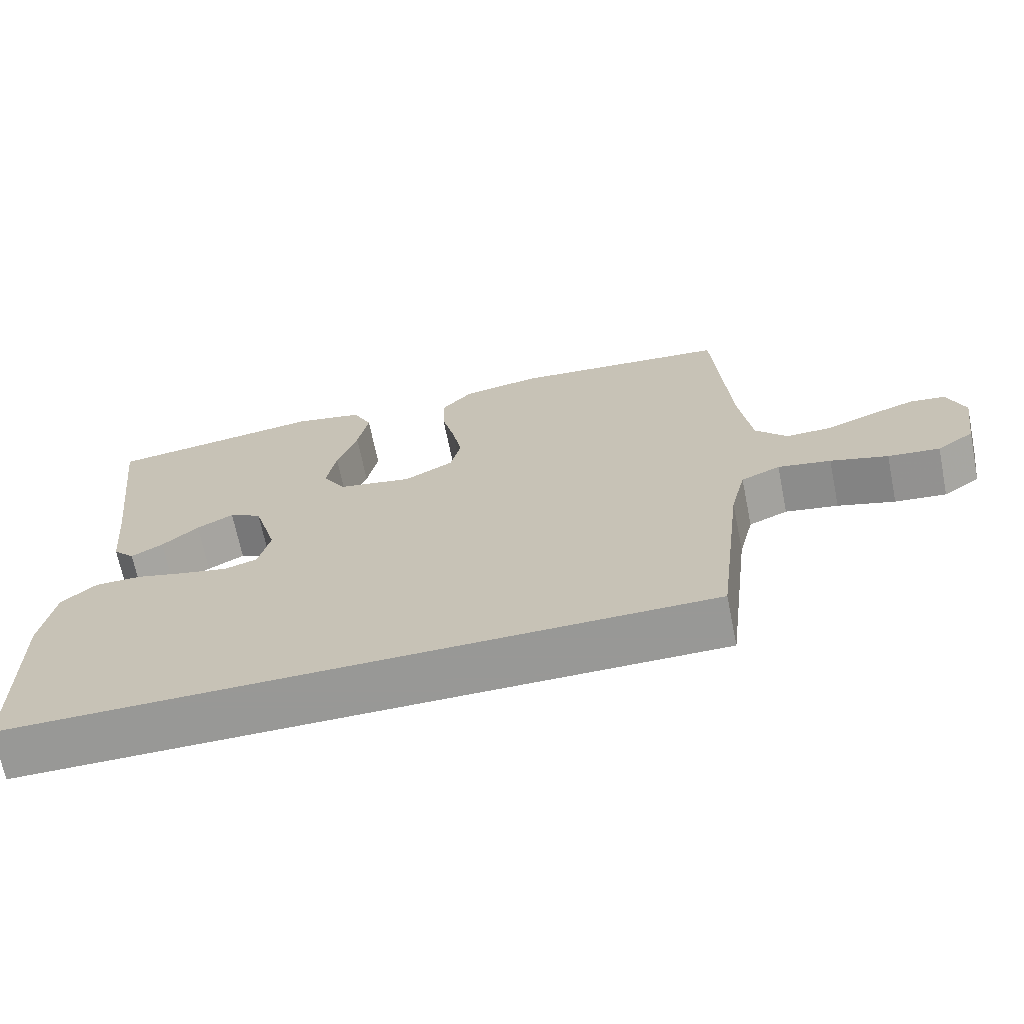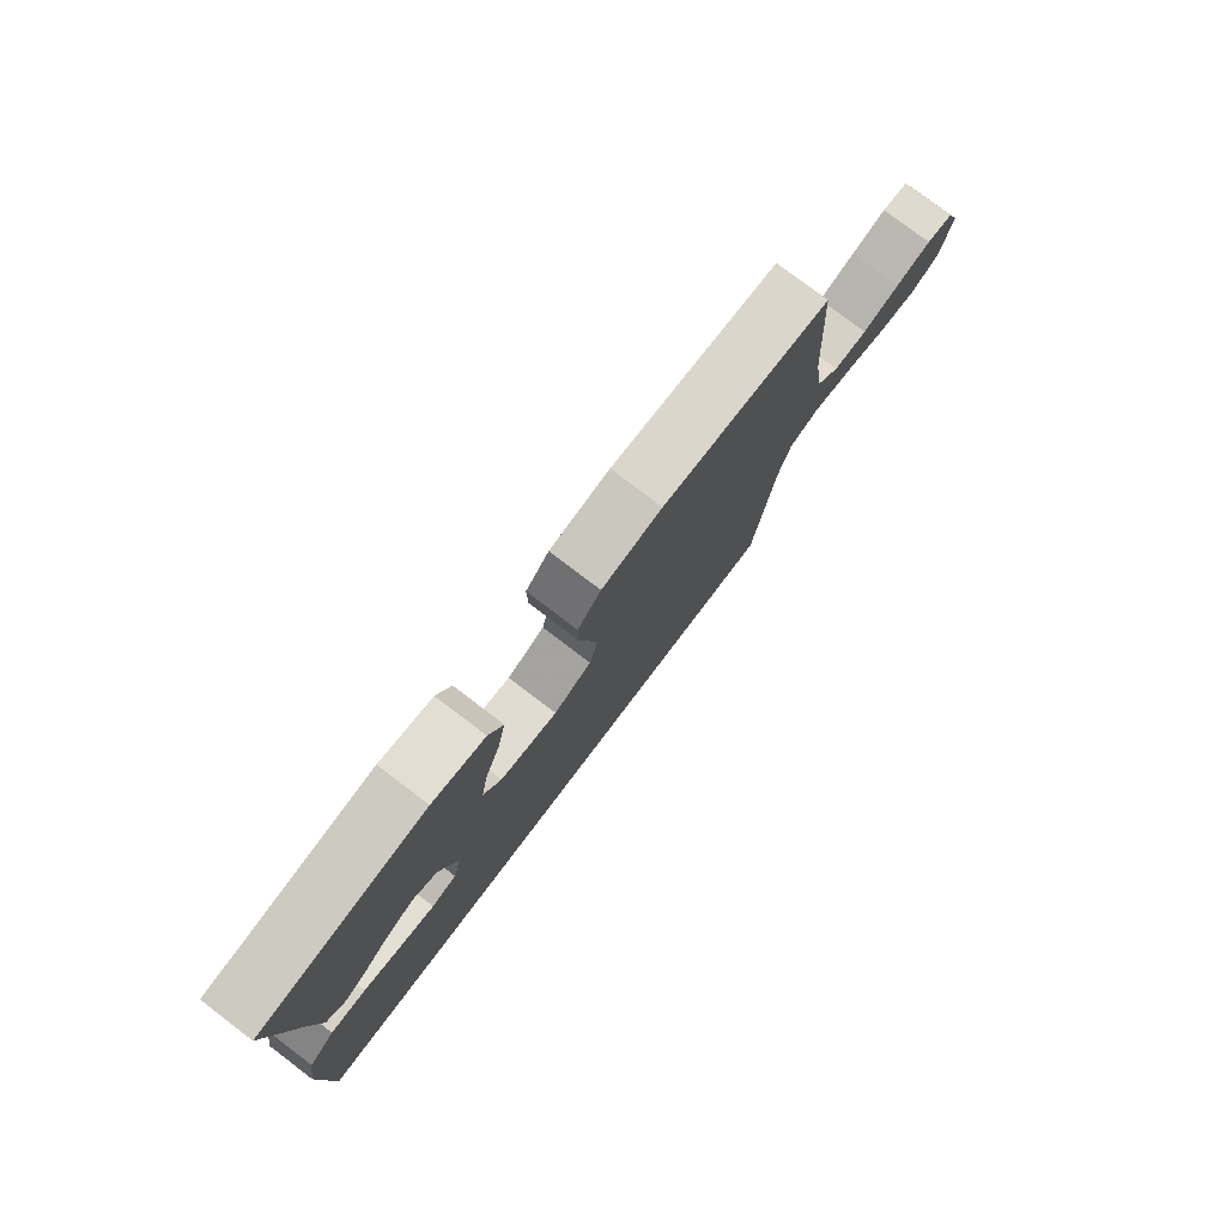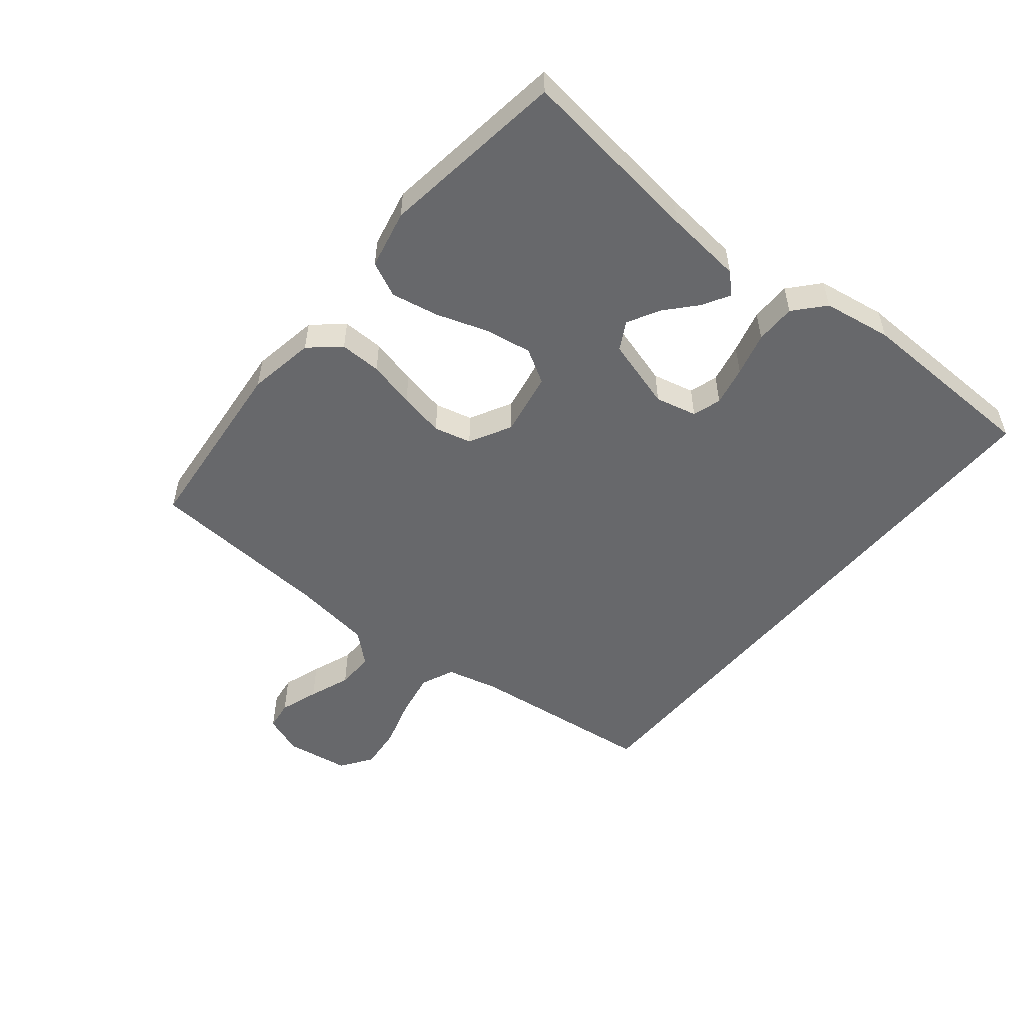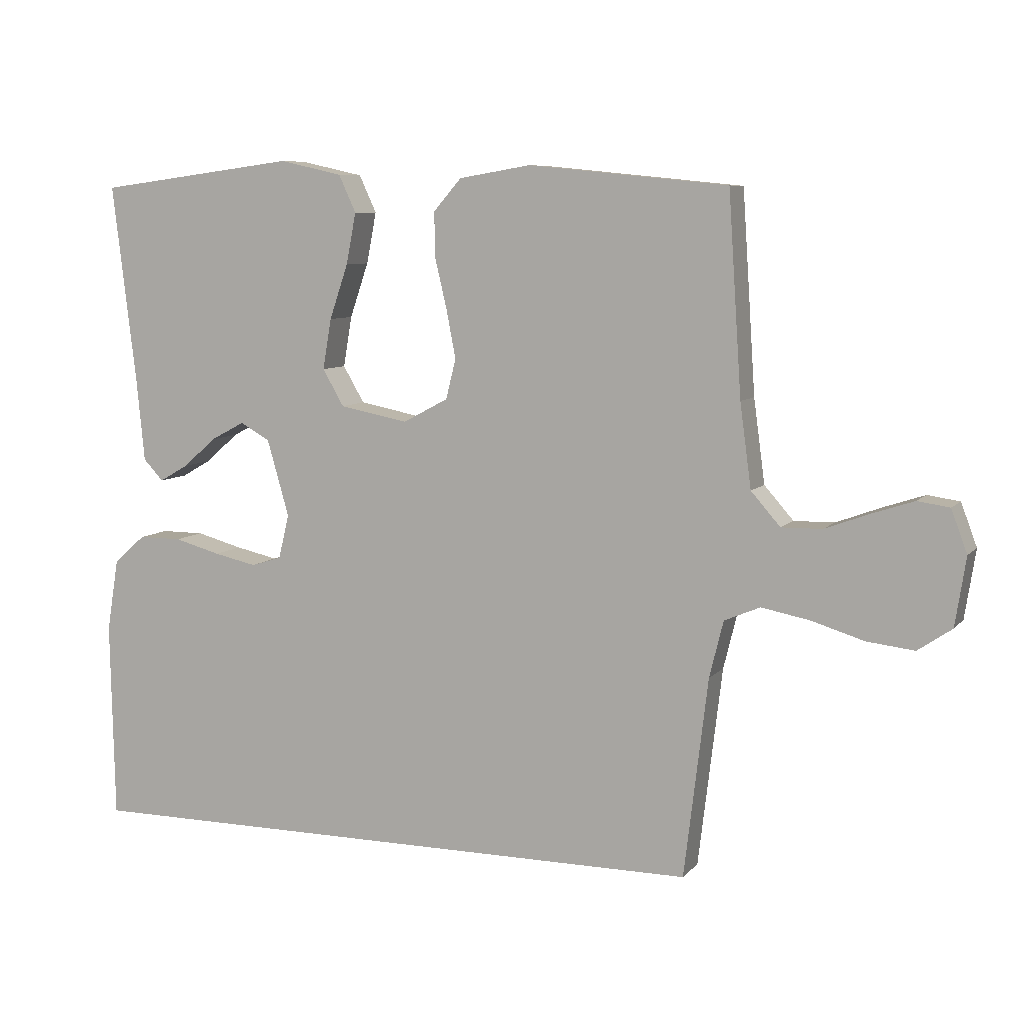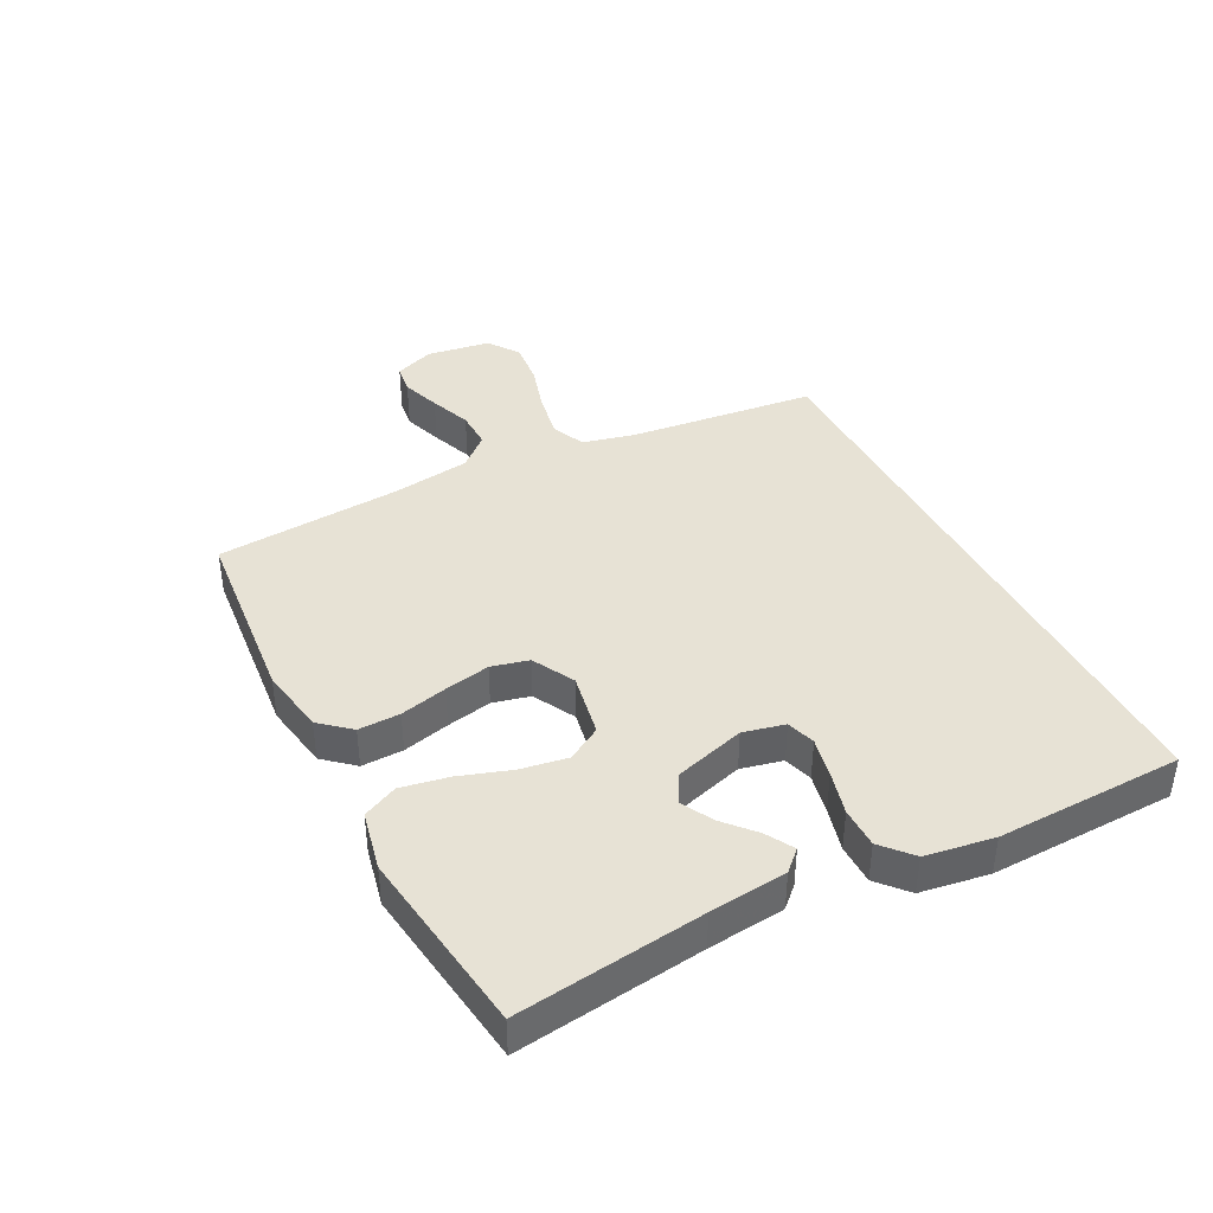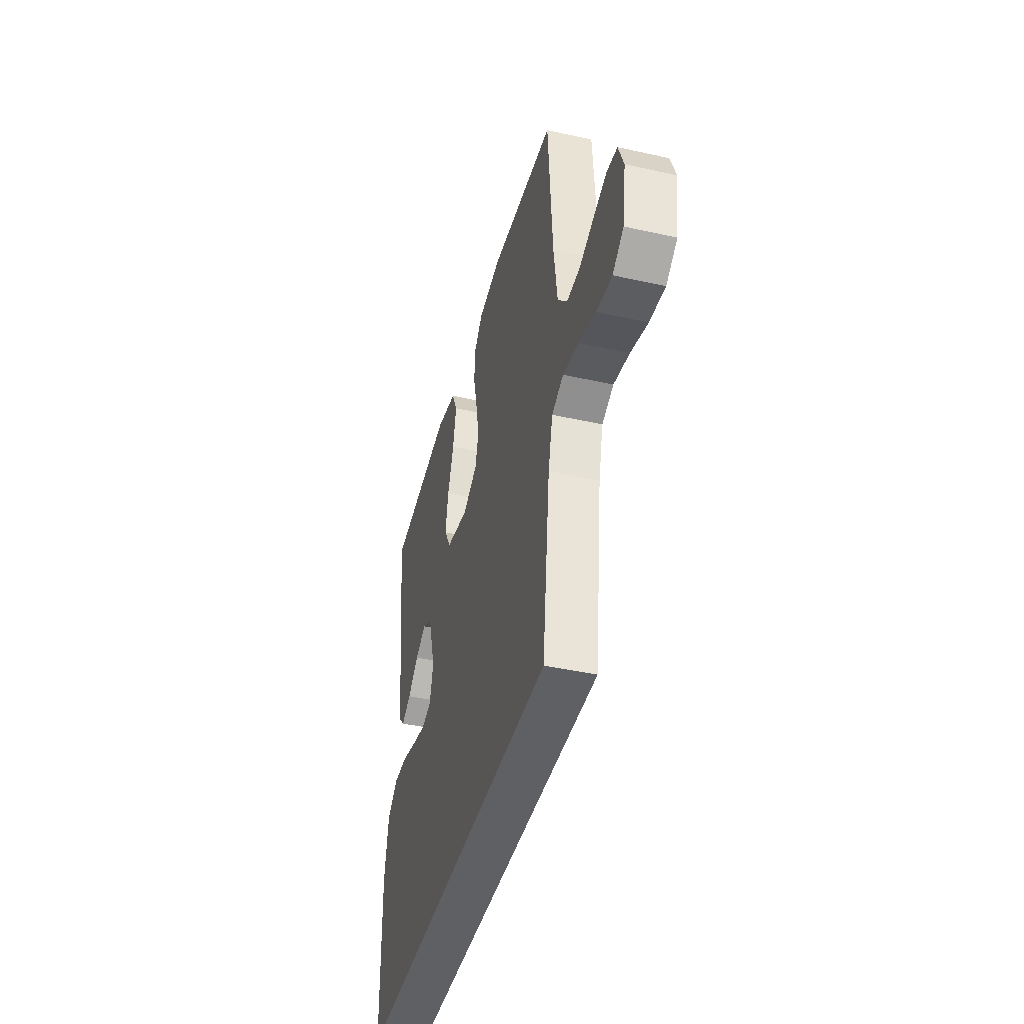
<metadata>
{"format":"obj","ext":"obj","renderer":"f3d","projection":"perspective","resolution":1024,"background":"white","views":[{"elev":-68.5,"azim":-168.5,"up":"+Z"},{"elev":78.6,"azim":127.2,"up":"+Z"},{"elev":-52.4,"azim":50.5,"up":"+Y"},{"elev":7.8,"azim":-157.8,"up":"+Z"},{"elev":40.4,"azim":62.4,"up":"+Y"},{"elev":-42.6,"azim":-104.9,"up":"+Z"}]}
</metadata>
<code>
v 0.52 0.07 -0.5
v -0.443 0.07 -0.5
v -0.479 0.07 -0.2
v -0.5 0.07 -0.115
v -0.554 0.07 -0.092
v -0.627 0.07 -0.106
v -0.706 0.07 -0.13
v -0.777 0.07 -0.138
v -0.828 0.07 -0.103
v -0.844 0.07 0
v -0.82 0.07 0.064
v -0.772 0.07 0.071
v -0.709 0.07 0.05
v -0.642 0.07 0.025
v -0.581 0.07 0.024
v -0.537 0.07 0.074
v -0.52 0.07 0.2
v -0.5 0.07 0.5
v -0.2 0.07 0.53
v -0.092 0.07 0.512
v -0.05 0.07 0.464
v -0.051 0.07 0.397
v -0.069 0.07 0.321
v -0.083 0.07 0.248
v -0.068 0.07 0.188
v 0 0.07 0.152
v 0.103 0.07 0.172
v 0.135 0.07 0.227
v 0.122 0.07 0.303
v 0.094 0.07 0.385
v 0.079 0.07 0.462
v 0.105 0.07 0.518
v 0.2 0.07 0.539
v 0.5 0.07 0.5
v 0.464 0.07 0.2
v 0.452 0.07 0.076
v 0.422 0.07 0.044
v 0.378 0.07 0.069
v 0.328 0.07 0.113
v 0.277 0.07 0.14
v 0.232 0.07 0.115
v 0.199 0.07 0
v 0.215 0.07 -0.067
v 0.261 0.07 -0.081
v 0.325 0.07 -0.067
v 0.395 0.07 -0.048
v 0.46 0.07 -0.048
v 0.508 0.07 -0.09
v 0.526 0.07 -0.2
v 0.52 0 -0.5
v -0.443 0 -0.5
v -0.479 0 -0.2
v -0.5 0 -0.115
v -0.554 0 -0.092
v -0.627 0 -0.106
v -0.706 0 -0.13
v -0.777 0 -0.138
v -0.828 0 -0.103
v -0.844 0 0
v -0.82 0 0.064
v -0.772 0 0.071
v -0.709 0 0.05
v -0.642 0 0.025
v -0.581 0 0.024
v -0.537 0 0.074
v -0.52 0 0.2
v -0.5 0 0.5
v -0.2 0 0.53
v -0.092 0 0.512
v -0.05 0 0.464
v -0.051 0 0.397
v -0.069 0 0.321
v -0.083 0 0.248
v -0.068 0 0.188
v 0 0 0.152
v 0.103 0 0.172
v 0.135 0 0.227
v 0.122 0 0.303
v 0.094 0 0.385
v 0.079 0 0.462
v 0.105 0 0.518
v 0.2 0 0.539
v 0.5 0 0.5
v 0.464 0 0.2
v 0.452 0 0.076
v 0.422 0 0.044
v 0.378 0 0.069
v 0.328 0 0.113
v 0.277 0 0.14
v 0.232 0 0.115
v 0.199 0 0
v 0.215 0 -0.067
v 0.261 0 -0.081
v 0.325 0 -0.067
v 0.395 0 -0.048
v 0.46 0 -0.048
v 0.508 0 -0.09
v 0.526 0 -0.2
f 45 46 47 48
f 44 45 48 49
f 43 44 49 1
f 36 37 38 39
f 35 36 39 40
f 34 35 40
f 33 34 40 41
f 29 30 31 32
f 28 29 32 33
f 20 21 22 23
f 20 23 24
f 17 18 19 20
f 16 17 20 24
f 15 16 24 25
f 11 12 13 14
f 9 10 11 14
f 9 14 15
f 6 7 8 9
f 5 6 9 15
f 4 5 15 25
f 43 1 2 3
f 42 43 3 4
f 28 33 41 42
f 27 28 42
f 26 27 42 4
f 4 25 26
f 97 96 95 94
f 98 97 94 93
f 50 98 93 92
f 88 87 86 85
f 89 88 85 84
f 89 84 83
f 90 89 83 82
f 81 80 79 78
f 82 81 78 77
f 72 71 70 69
f 73 72 69
f 69 68 67 66
f 73 69 66 65
f 74 73 65 64
f 63 62 61 60
f 63 60 59 58
f 64 63 58
f 58 57 56 55
f 64 58 55 54
f 74 64 54 53
f 52 51 50 92
f 53 52 92 91
f 91 90 82 77
f 91 77 76
f 53 91 76 75
f 75 74 53
f 1 50 51 2
f 2 51 52 3
f 3 52 53 4
f 4 53 54 5
f 5 54 55 6
f 6 55 56 7
f 7 56 57 8
f 8 57 58 9
f 9 58 59 10
f 10 59 60 11
f 11 60 61 12
f 12 61 62 13
f 13 62 63 14
f 14 63 64 15
f 15 64 65 16
f 16 65 66 17
f 17 66 67 18
f 18 67 68 19
f 19 68 69 20
f 20 69 70 21
f 21 70 71 22
f 22 71 72 23
f 23 72 73 24
f 24 73 74 25
f 25 74 75 26
f 26 75 76 27
f 27 76 77 28
f 28 77 78 29
f 29 78 79 30
f 30 79 80 31
f 31 80 81 32
f 32 81 82 33
f 33 82 83 34
f 34 83 84 35
f 35 84 85 36
f 36 85 86 37
f 37 86 87 38
f 38 87 88 39
f 39 88 89 40
f 40 89 90 41
f 41 90 91 42
f 42 91 92 43
f 43 92 93 44
f 44 93 94 45
f 45 94 95 46
f 46 95 96 47
f 47 96 97 48
f 48 97 98 49
f 49 98 50 1

</code>
